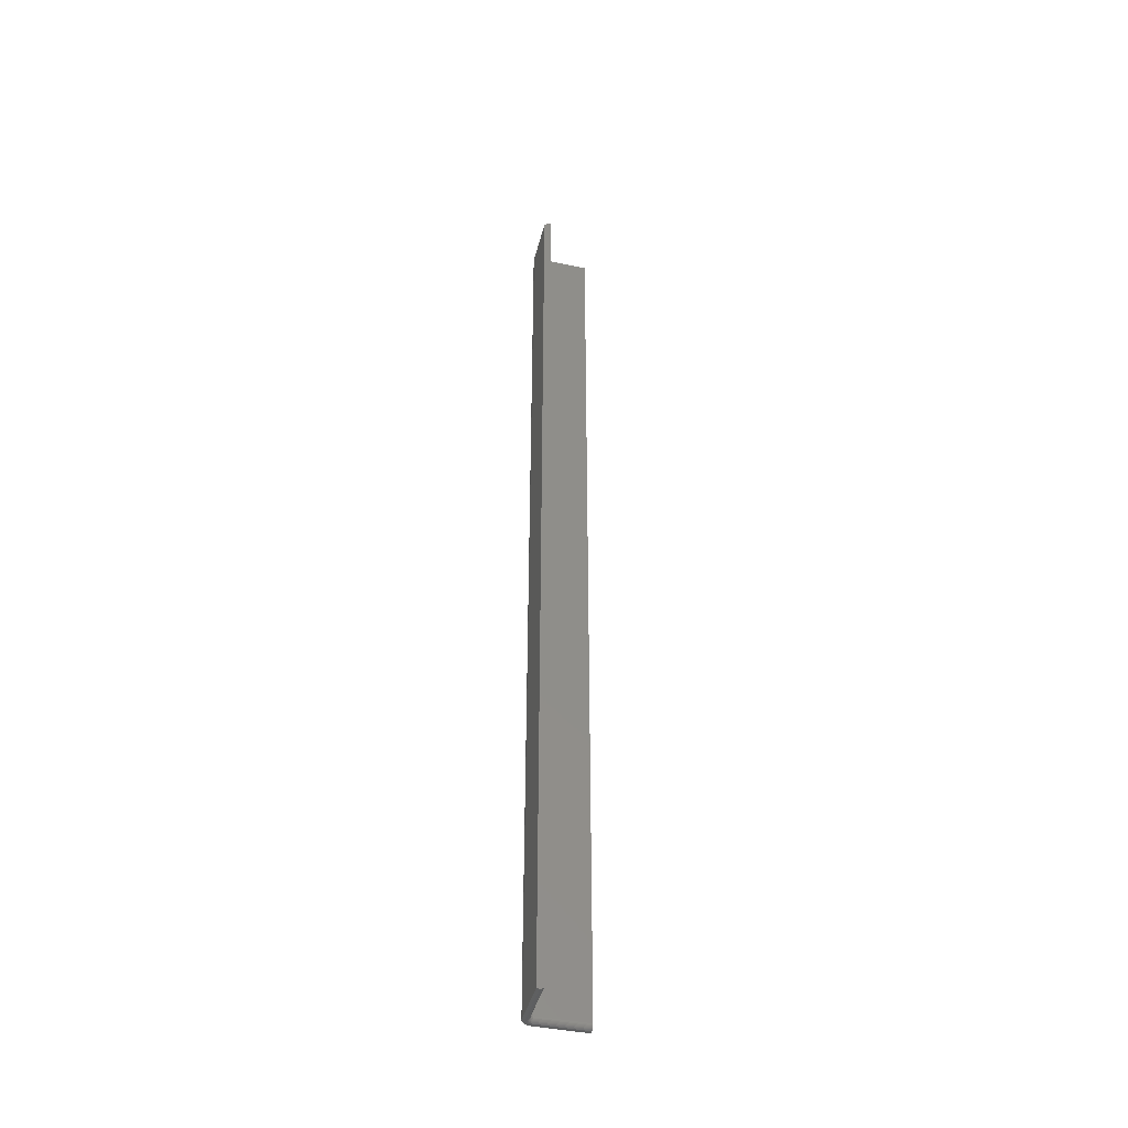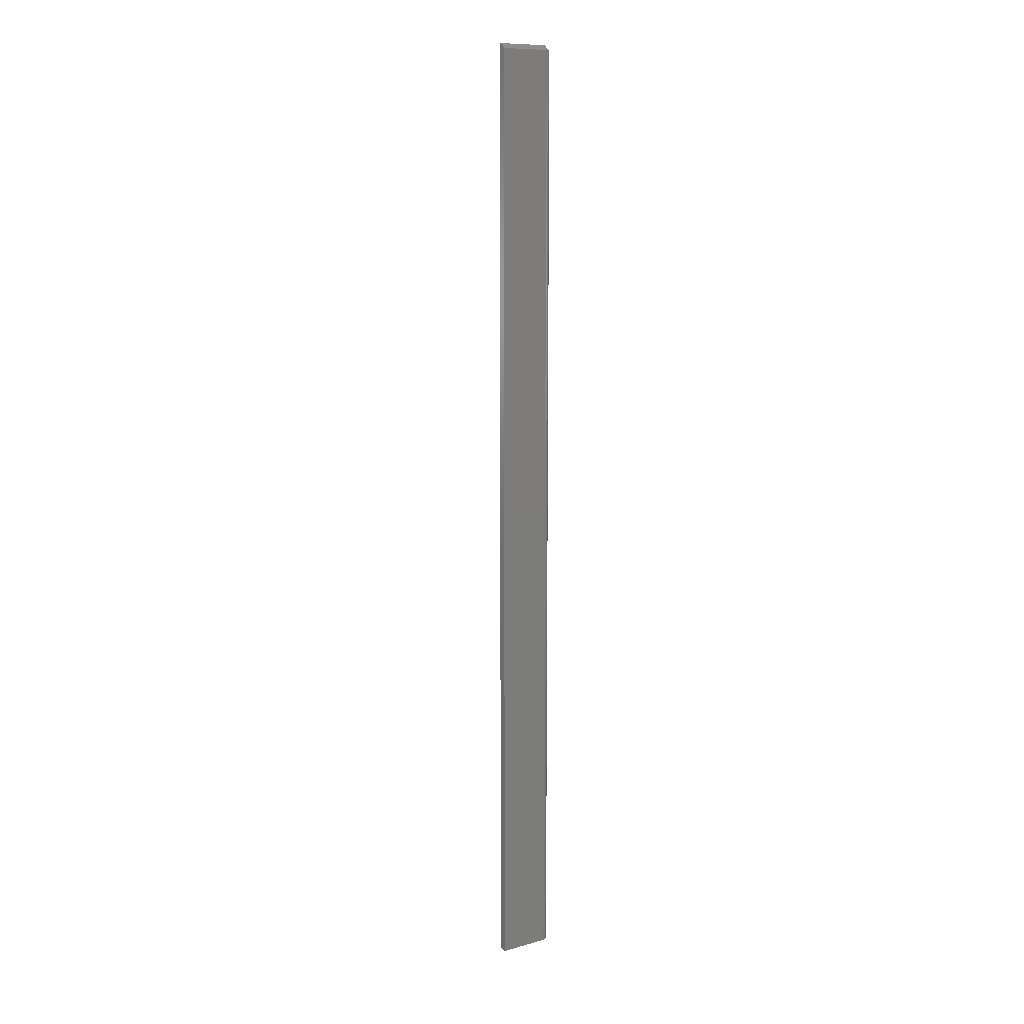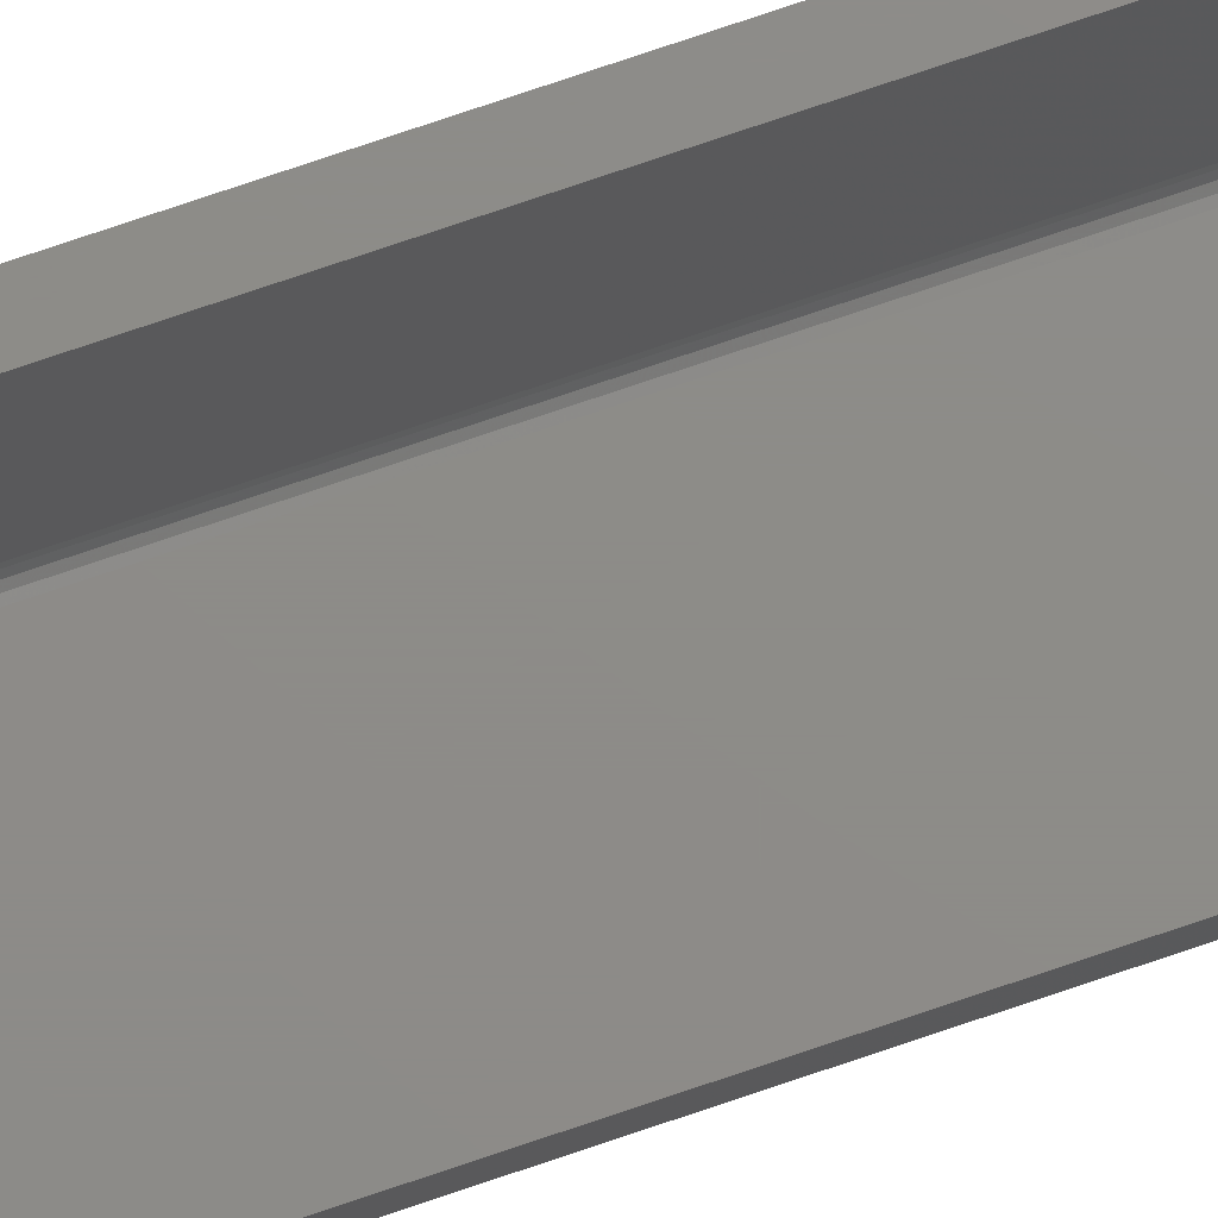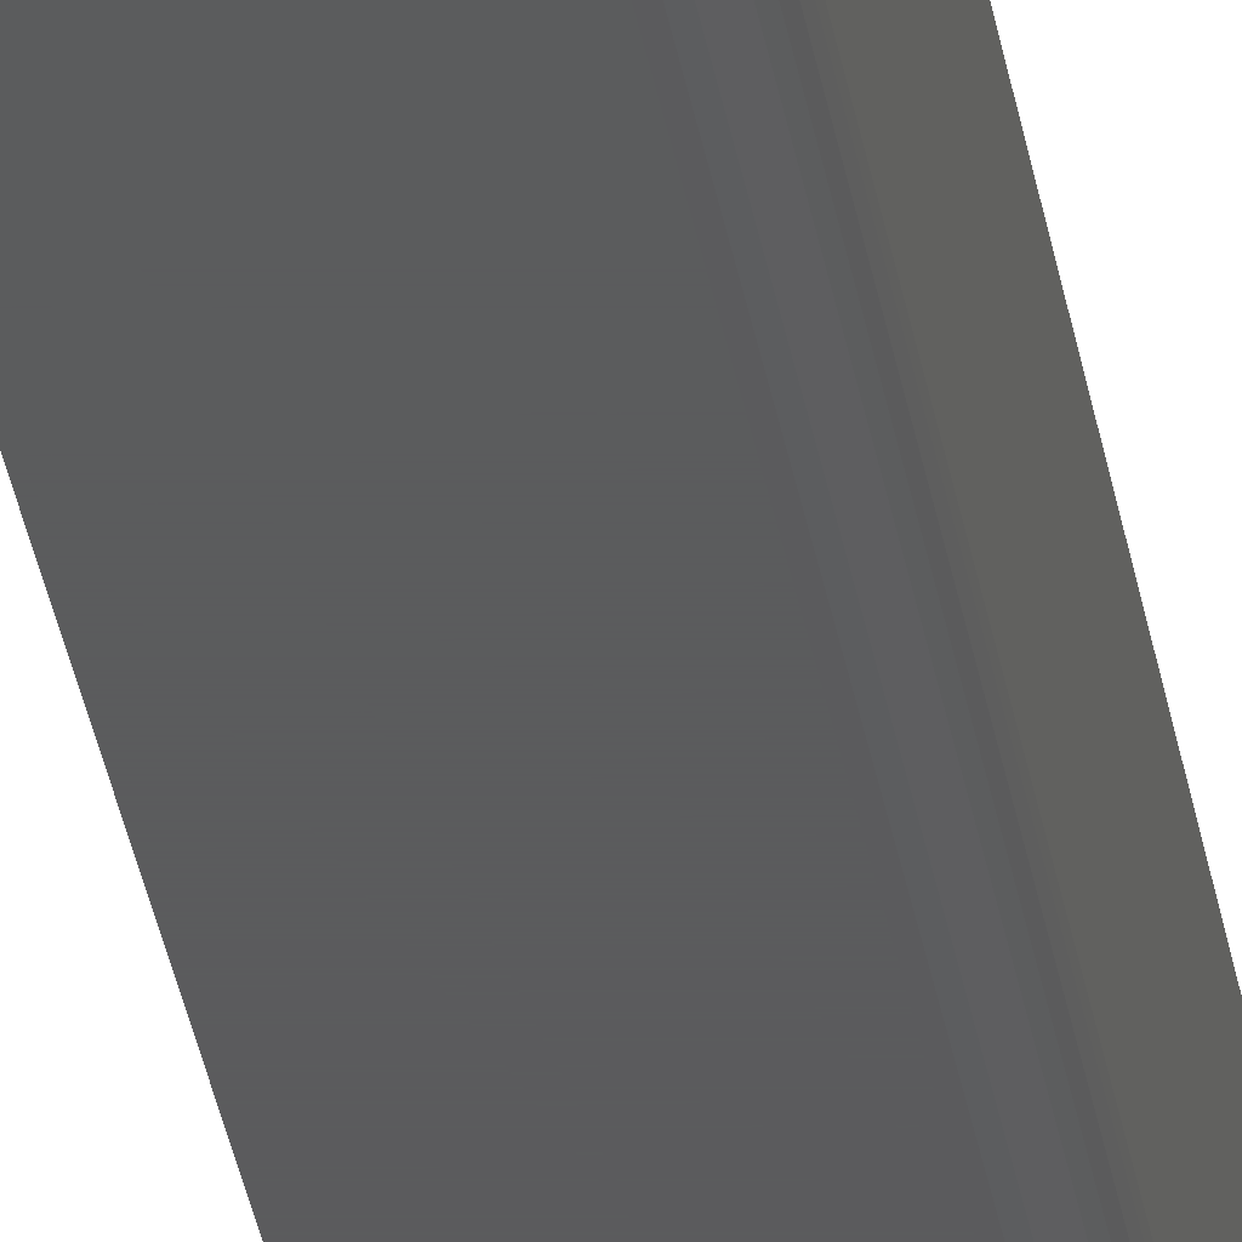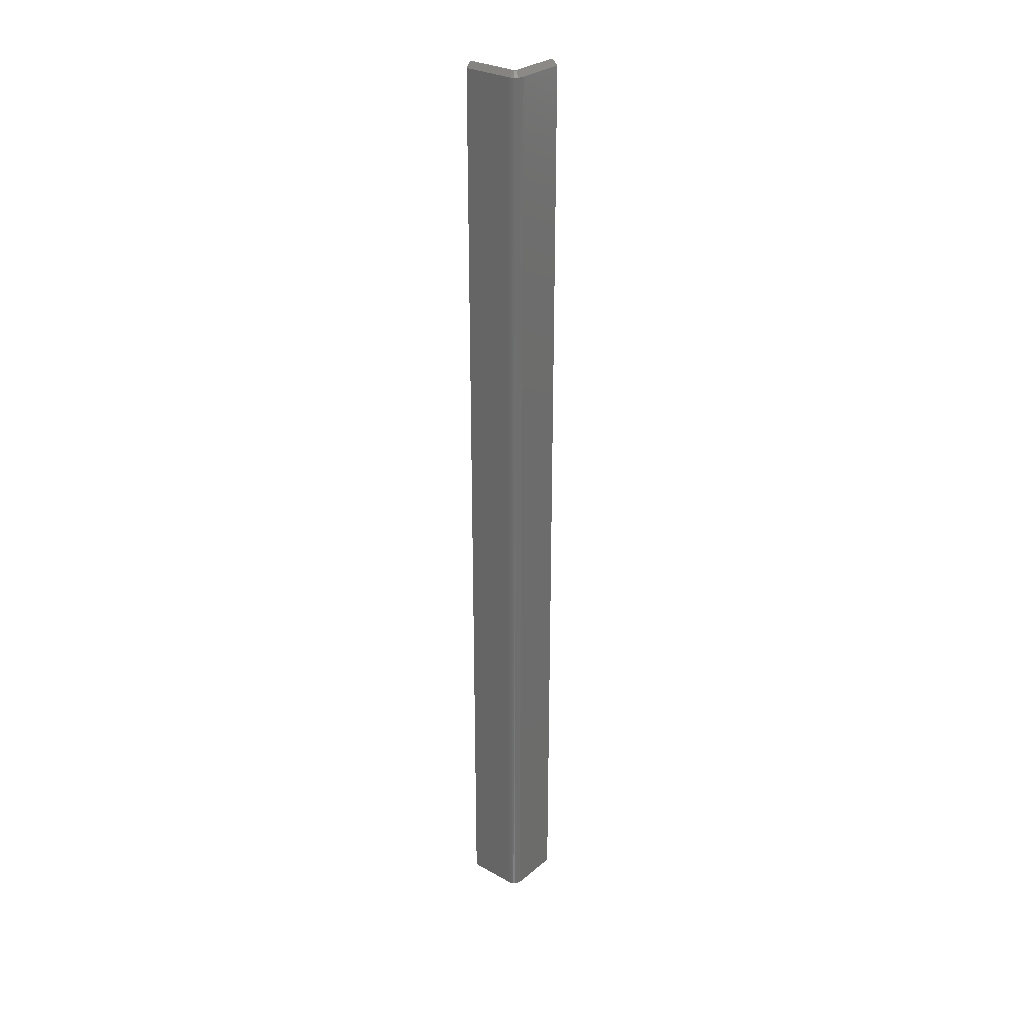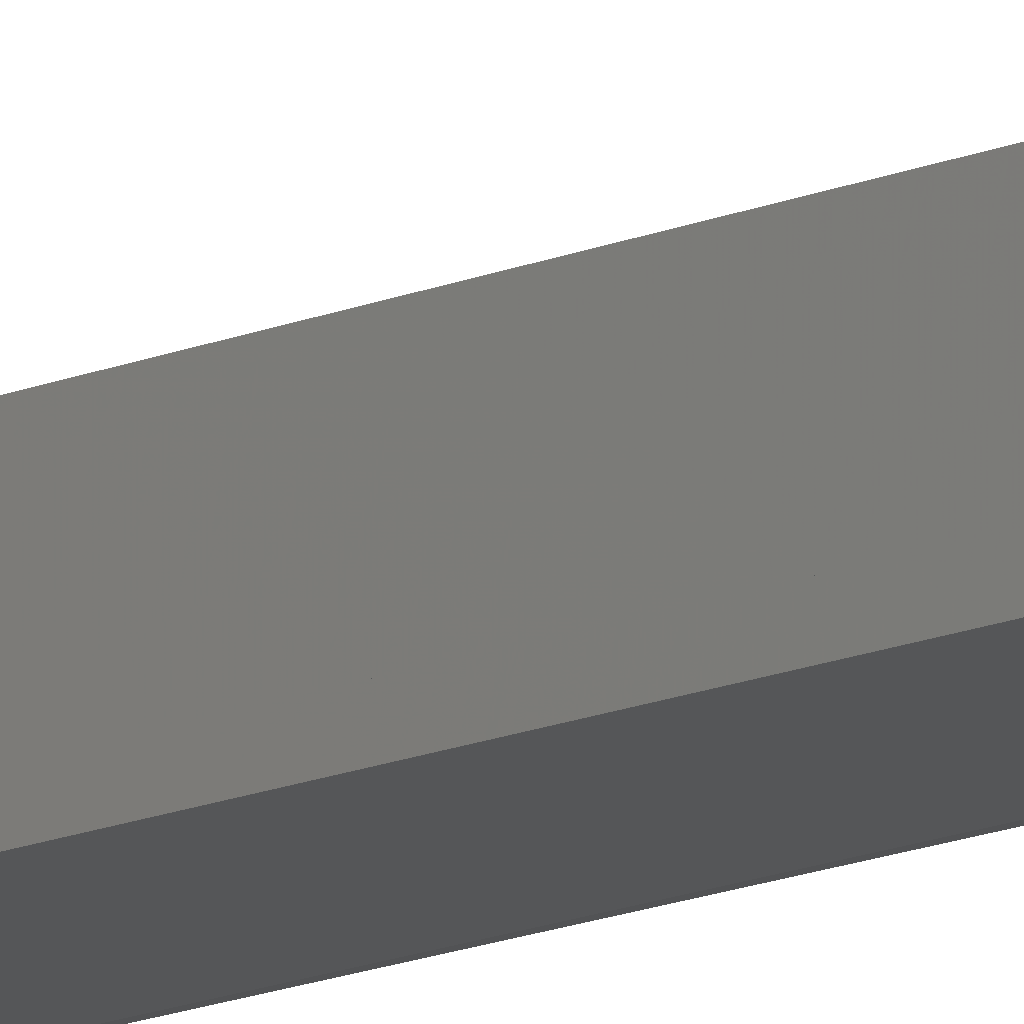
<metadata>
{"format":"stl","ext":"stl","renderer":"f3d","projection":"perspective","resolution":1024,"background":"white","views":[{"elev":-41.9,"azim":75.9,"up":"+Z"},{"elev":10.9,"azim":-124.2,"up":"+Z"},{"elev":75.1,"azim":71.2,"up":"+Y"},{"elev":-27.3,"azim":-172.4,"up":"+Y"},{"elev":29.3,"azim":-50.6,"up":"+Z"},{"elev":-15.1,"azim":132.4,"up":"+Y"}]}
</metadata>
<code>
# stl→obj: 125 verts, 246 faces
v 0.01184 0.09359 -0.7422
v 0.01169 0.09359 -0.7437
v 0.01053 0.09359 -0.7465
v 0.01125 0.09359 -0.7452
v 0.00837 0.09359 -0.7487
v 0.009554 0.09359 -0.7477
v 0 0.09359 0.7422
v 0.007812 0.09359 0.75
v 0.01184 0.09359 0.75
v 0.007019 0.09359 -0.7494
v 0.005554 0.09359 -0.7498
v 0.00403 0.09359 -0.75
v 0 0.09359 -0.75
v 0.09375 0.01168 -0.7422
v 0.09375 0.01036 -0.7465
v 0.09375 0.01153 -0.7437
v 0.09375 0.01108 -0.7452
v 0.09375 0.008206 -0.7487
v 0.09375 -0.0001645 -0.75
v 0.09375 0.003865 -0.75
v 0.09375 0.005389 -0.7498
v 0.09375 0.006855 -0.7494
v 0.09375 -0.0001645 0.7422
v 0.09375 0.009389 -0.7477
v 0.09375 0.01168 0.75
v 0.09375 0.007648 0.75
v 0.0003034 0.01254 -0.75
v 0.004256 0.01333 -0.75
v 0.004925 0.01112 -0.75
v 0.001202 0.009583 -0.75
v 0.006012 0.009092 -0.75
v 0.002661 0.006853 -0.75
v 0.007474 0.00731 -0.75
v 0.009256 0.005847 -0.75
v 0.004625 0.00446 -0.75
v 0.01129 0.00476 -0.75
v 0 0.01562 -0.75
v 0.00403 0.01562 -0.75
v 0.01579 -0.0001645 -0.75
v 0.01271 0.0001389 -0.75
v 0.009747 0.001037 -0.75
v 0.007017 0.002497 -0.75
v 0.0135 0.004091 -0.75
v 0.01579 0.003865 -0.75
v 0.01184 0.01562 -0.7422
v 0.01184 0.01562 0.75
v 0.013 0.01283 -0.7422
v 0.01428 0.01198 0.75
v 0.01428 0.01198 -0.7422
v 0.01579 0.01168 0.75
v 0.01579 0.01168 -0.7422
v 0.013 0.01283 0.75
v 0.01214 0.01411 -0.7422
v 0.01214 0.01411 0.75
v 0.01579 0.005389 -0.7498
v 0.01579 0.006855 -0.7494
v 0.01579 0.008206 -0.7487
v 0.01579 0.009389 -0.7477
v 0.01579 0.01036 -0.7465
v 0.01579 0.01108 -0.7452
v 0.01579 0.01153 -0.7437
v 0.005554 0.01562 -0.7498
v 0.007019 0.01562 -0.7494
v 0.00837 0.01562 -0.7487
v 0.009554 0.01562 -0.7477
v 0.01053 0.01562 -0.7465
v 0.01125 0.01562 -0.7452
v 0.01169 0.01562 -0.7437
v 0.01238 0.01335 -0.7437
v 0.01351 0.01222 -0.7437
v 0.00575 0.01363 -0.7498
v 0.006333 0.01171 -0.7498
v 0.007188 0.01391 -0.7494
v 0.007687 0.01227 -0.7494
v 0.008513 0.01418 -0.7487
v 0.008935 0.01279 -0.7487
v 0.009674 0.01441 -0.7477
v 0.01003 0.01324 -0.7477
v 0.01063 0.0146 -0.7465
v 0.01093 0.01361 -0.7465
v 0.01201 0.0131 -0.7452
v 0.007279 0.009938 -0.7498
v 0.008552 0.008387 -0.7498
v 0.008497 0.01075 -0.7494
v 0.009588 0.009424 -0.7494
v 0.00962 0.0115 -0.7487
v 0.01054 0.01038 -0.7487
v 0.0106 0.01216 -0.7477
v 0.01138 0.01122 -0.7477
v 0.01141 0.0127 -0.7465
v 0.01207 0.0119 -0.7465
v 0.01327 0.01185 -0.7452
v 0.0101 0.007114 -0.7498
v 0.01187 0.006168 -0.7498
v 0.01092 0.008333 -0.7494
v 0.01243 0.007522 -0.7494
v 0.01167 0.009456 -0.7487
v 0.01295 0.00877 -0.7487
v 0.01233 0.01044 -0.7477
v 0.0134 0.009864 -0.7477
v 0.01286 0.01125 -0.7465
v 0.01378 0.01076 -0.7465
v 0.01379 0.005586 -0.7498
v 0.01408 0.007023 -0.7494
v 0.01434 0.008348 -0.7487
v 0.01457 0.009509 -0.7477
v 0.01476 0.01046 -0.7465
v 0.00842 0.01257 0.75
v 0.009157 0.01119 0.75
v 0.01015 0.009984 0.75
v 0.01136 0.008992 0.75
v 0.01274 0.008255 0.75
v 0.01423 0.007801 0.75
v 0.01579 0.007648 0.75
v 0.007812 0.01562 0.75
v 0.007966 0.01407 0.75
v 0 0.01562 0.7422
v 0.01579 -0.0001645 0.7422
v 0.01271 0.0001389 0.7422
v 0.009747 0.001037 0.7422
v 0.007017 0.002497 0.7422
v 0.004625 0.00446 0.7422
v 0.002661 0.006853 0.7422
v 0.001202 0.009583 0.7422
v 0.0003034 0.01254 0.7422
f 1 2 3
f 3 2 4
f 5 3 6
f 7 8 9
f 7 9 1
f 7 1 3
f 7 3 5
f 7 5 10
f 7 10 11
f 7 11 12
f 7 12 13
f 14 15 16
f 15 17 16
f 18 19 20
f 18 20 21
f 18 21 22
f 23 19 18
f 23 18 24
f 23 24 15
f 23 15 14
f 23 14 25
f 23 25 26
f 27 28 29
f 29 30 27
f 31 30 29
f 32 30 31
f 33 32 31
f 32 33 34
f 34 35 32
f 36 35 34
f 37 13 12
f 37 12 38
f 37 38 28
f 37 28 27
f 20 19 39
f 20 39 40
f 20 40 41
f 20 41 42
f 42 35 36
f 42 36 43
f 42 43 44
f 42 44 20
f 45 1 46
f 46 1 9
f 47 48 49
f 49 48 50
f 49 50 51
f 48 47 52
f 52 47 53
f 52 53 54
f 54 53 45
f 54 45 46
f 14 51 25
f 25 51 50
f 20 44 21
f 21 44 55
f 21 55 22
f 22 55 56
f 22 56 18
f 18 56 57
f 18 57 24
f 24 57 58
f 24 58 15
f 15 58 59
f 15 59 17
f 17 59 60
f 17 60 16
f 16 60 61
f 16 61 14
f 14 61 51
f 38 12 62
f 62 12 11
f 62 11 63
f 63 11 10
f 63 10 64
f 64 10 5
f 64 5 65
f 65 5 6
f 65 6 66
f 66 6 3
f 66 3 67
f 67 3 4
f 67 4 68
f 68 4 2
f 68 2 45
f 45 2 1
f 53 69 68
f 45 53 68
f 47 70 69
f 47 69 53
f 49 61 70
f 49 70 47
f 51 61 49
f 29 28 71
f 29 71 72
f 71 73 72
f 72 73 74
f 73 75 74
f 74 75 76
f 75 77 76
f 76 77 78
f 77 79 78
f 78 79 80
f 79 67 80
f 80 67 81
f 67 68 81
f 81 68 69
f 33 31 82
f 33 82 83
f 82 84 83
f 83 84 85
f 84 86 85
f 85 86 87
f 86 88 87
f 87 88 89
f 88 90 89
f 89 90 91
f 90 81 91
f 91 81 92
f 81 69 92
f 92 69 70
f 36 34 93
f 36 93 94
f 93 95 94
f 94 95 96
f 95 97 96
f 96 97 98
f 97 99 98
f 98 99 100
f 99 101 100
f 100 101 102
f 101 92 102
f 102 92 60
f 92 70 60
f 60 70 61
f 44 43 55
f 55 43 103
f 55 103 56
f 56 103 104
f 56 104 57
f 57 104 105
f 57 105 58
f 58 105 106
f 58 106 59
f 59 106 107
f 59 107 60
f 28 38 71
f 71 38 62
f 71 62 73
f 73 62 63
f 73 63 75
f 75 63 64
f 75 64 77
f 77 64 65
f 77 65 79
f 79 65 66
f 79 66 67
f 31 29 82
f 82 29 72
f 82 72 84
f 84 72 74
f 84 74 86
f 86 74 76
f 86 76 88
f 88 76 78
f 88 78 90
f 90 78 80
f 90 80 81
f 34 33 93
f 93 33 83
f 93 83 95
f 95 83 85
f 95 85 97
f 97 85 87
f 97 87 99
f 99 87 89
f 99 89 101
f 101 89 91
f 101 91 92
f 43 36 103
f 103 36 94
f 103 94 104
f 104 94 96
f 104 96 105
f 105 96 98
f 105 98 106
f 106 98 100
f 106 100 107
f 107 100 102
f 107 102 60
f 54 108 52
f 52 108 109
f 25 110 111
f 25 111 112
f 25 112 113
f 25 113 114
f 25 114 26
f 110 25 50
f 110 50 48
f 110 48 52
f 110 52 109
f 9 8 46
f 46 8 115
f 46 115 54
f 54 115 116
f 54 116 108
f 13 37 7
f 7 37 117
f 39 19 118
f 118 19 23
f 39 118 40
f 40 118 119
f 40 119 41
f 41 119 120
f 41 120 42
f 42 120 121
f 42 121 35
f 35 121 122
f 35 122 32
f 32 122 123
f 32 123 30
f 30 123 124
f 30 124 27
f 27 124 125
f 27 125 37
f 37 125 117
f 8 7 115
f 115 7 117
f 114 118 26
f 26 118 23
f 114 113 118
f 113 119 118
f 117 125 115
f 125 116 115
f 125 124 108
f 116 125 108
f 123 122 109
f 109 124 123
f 108 124 109
f 121 120 112
f 111 121 112
f 111 110 121
f 113 120 119
f 112 120 113
f 110 109 122
f 122 121 110

</code>
